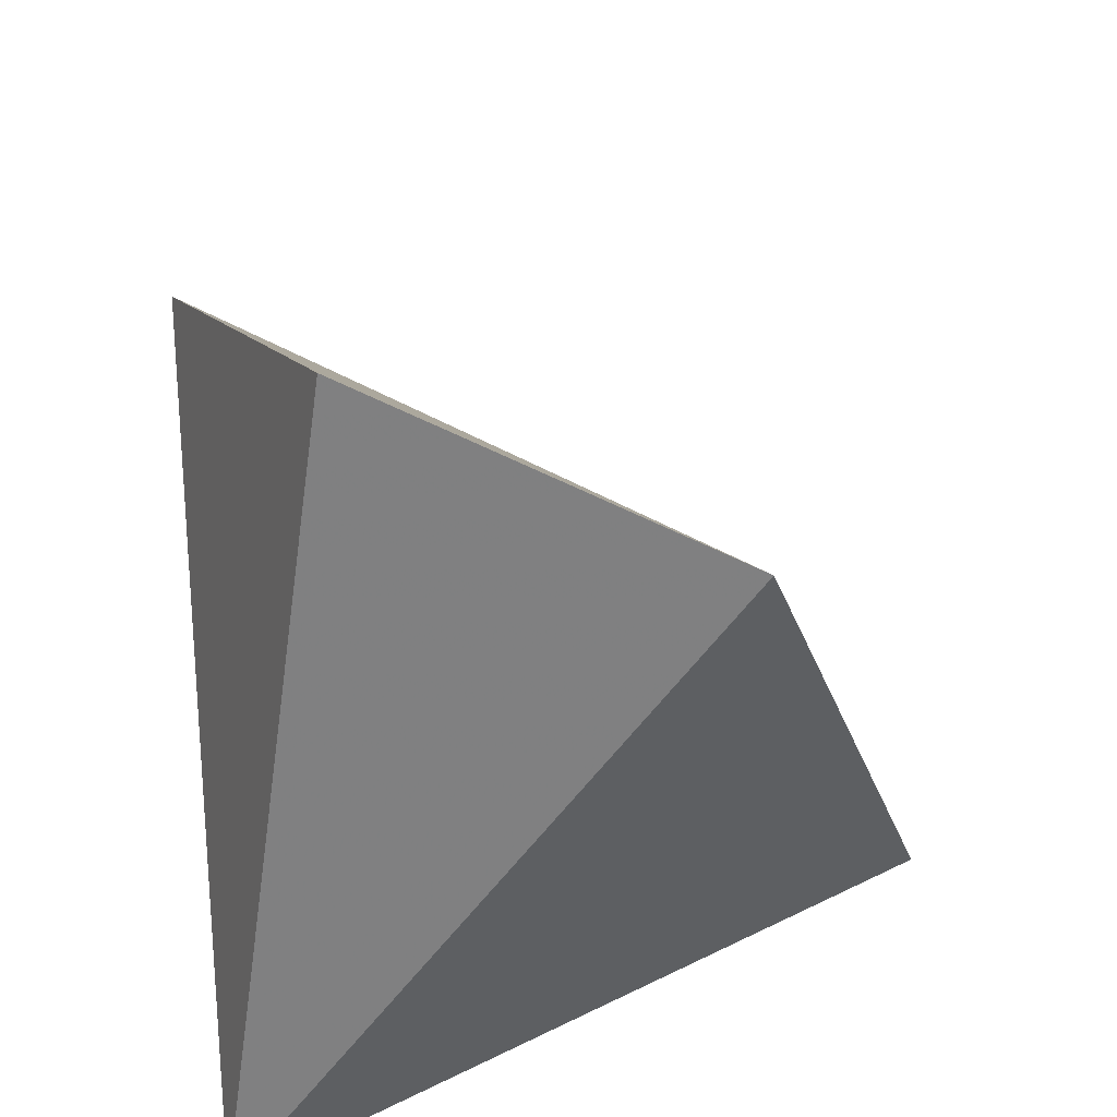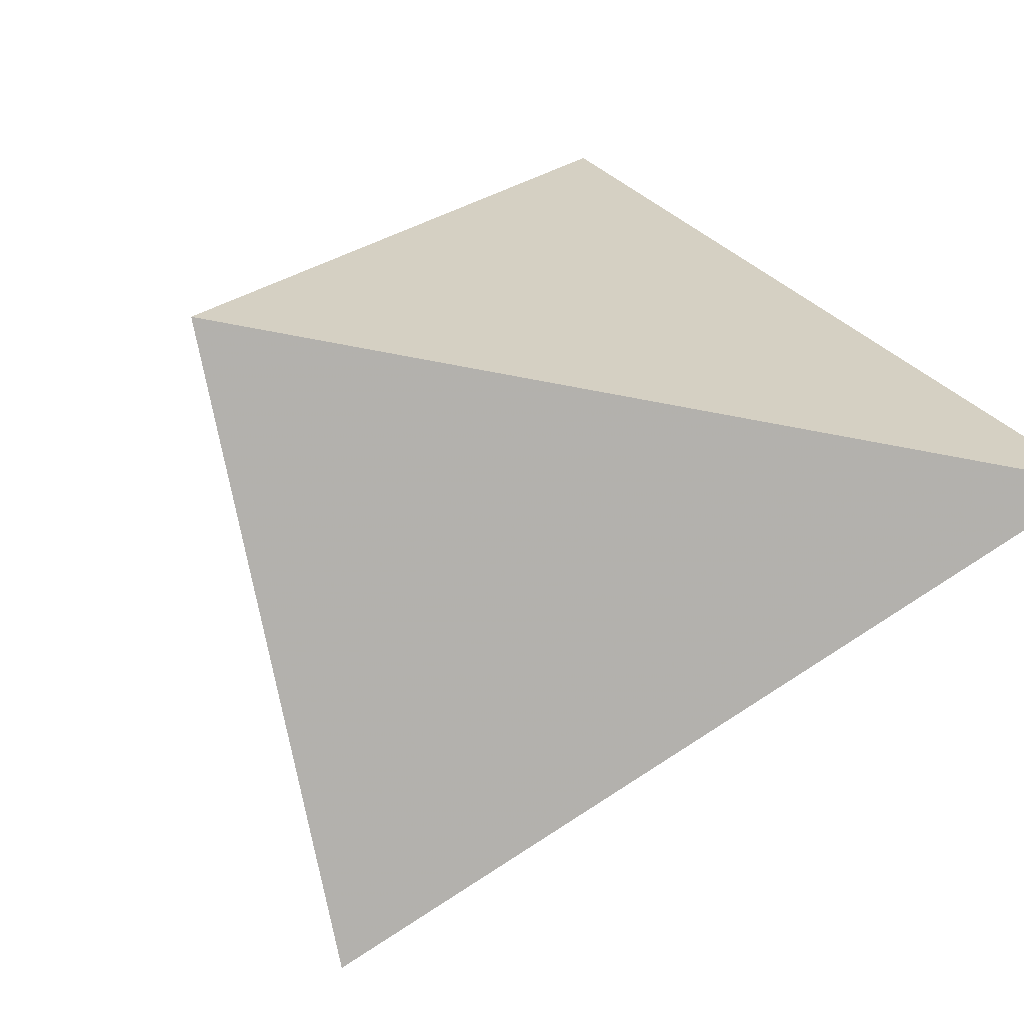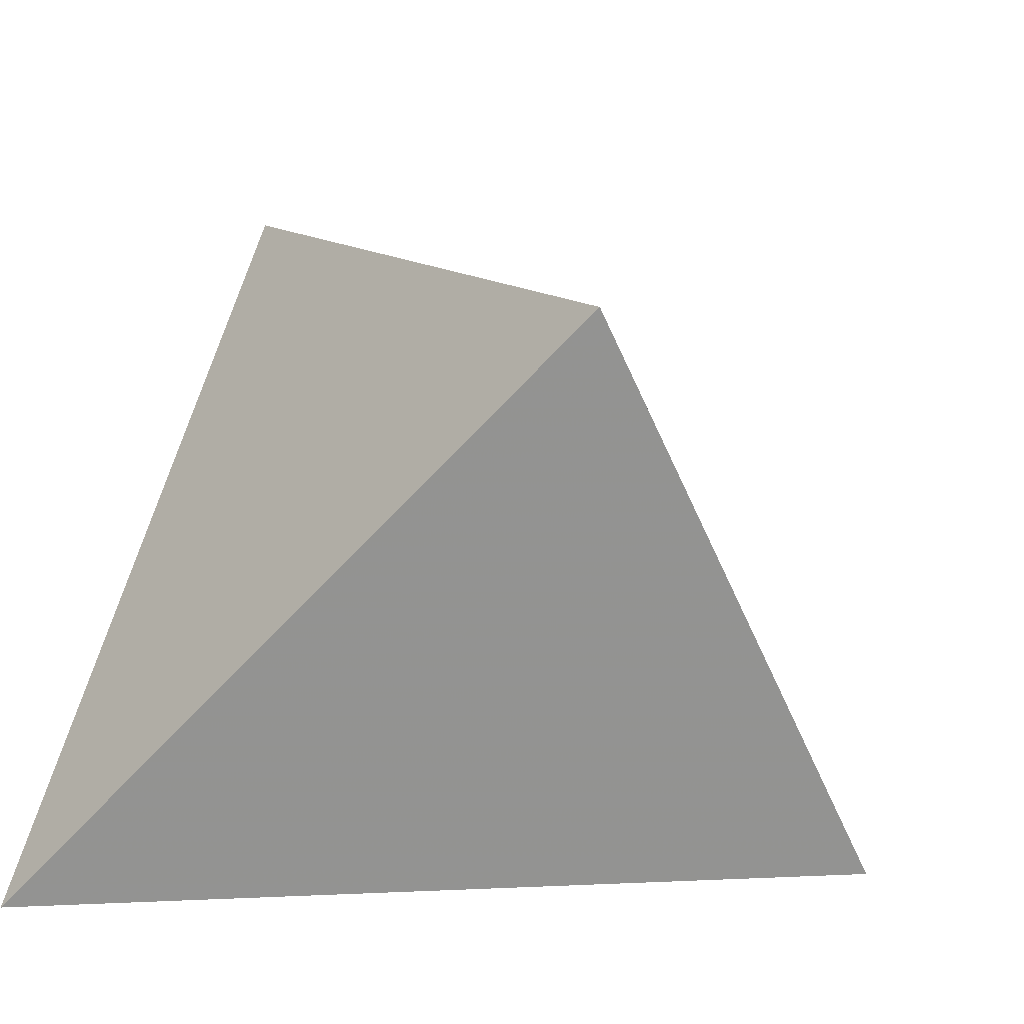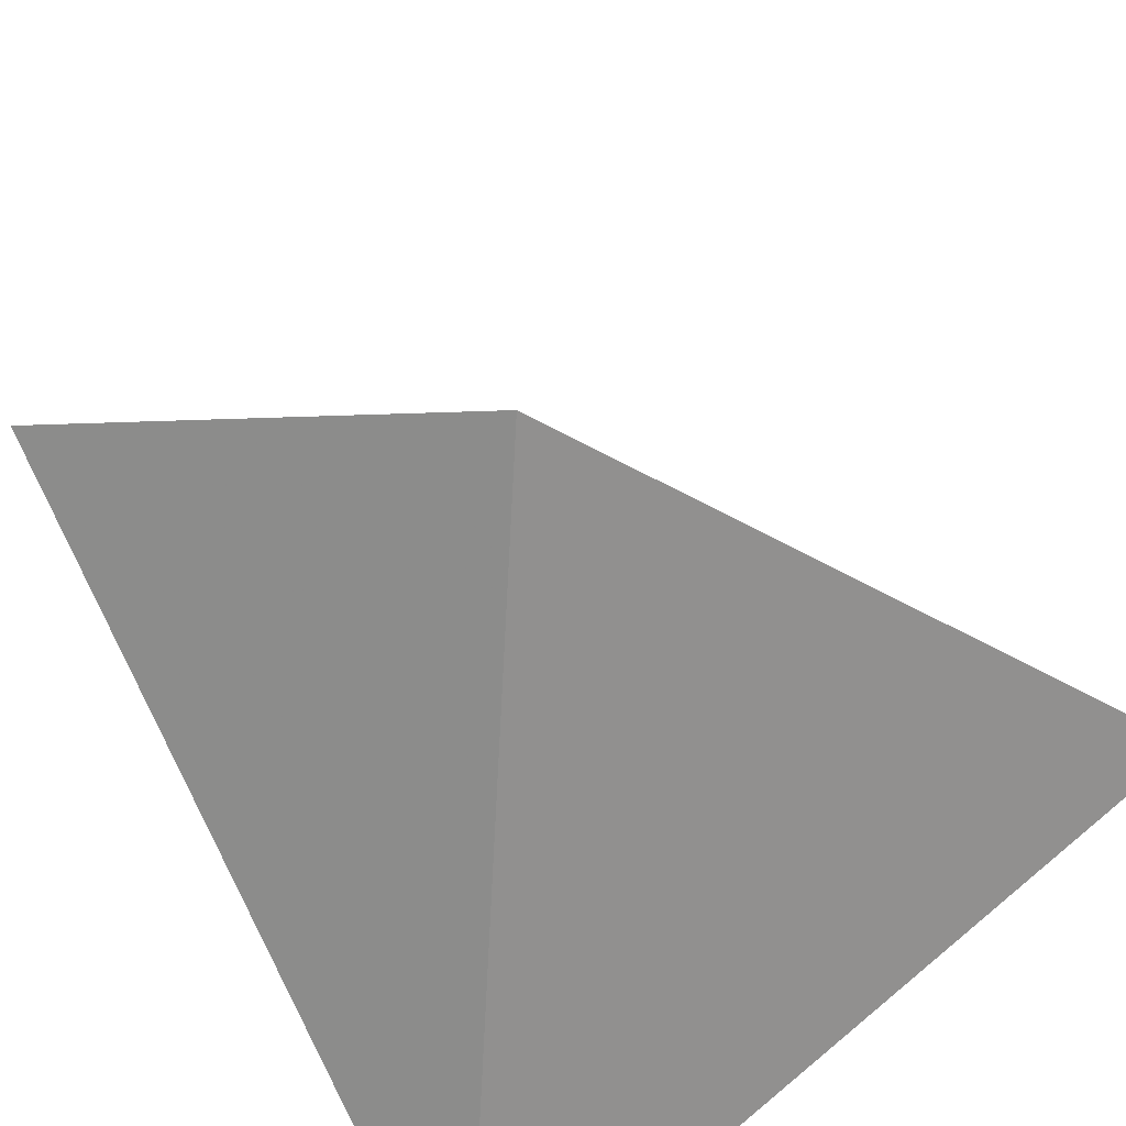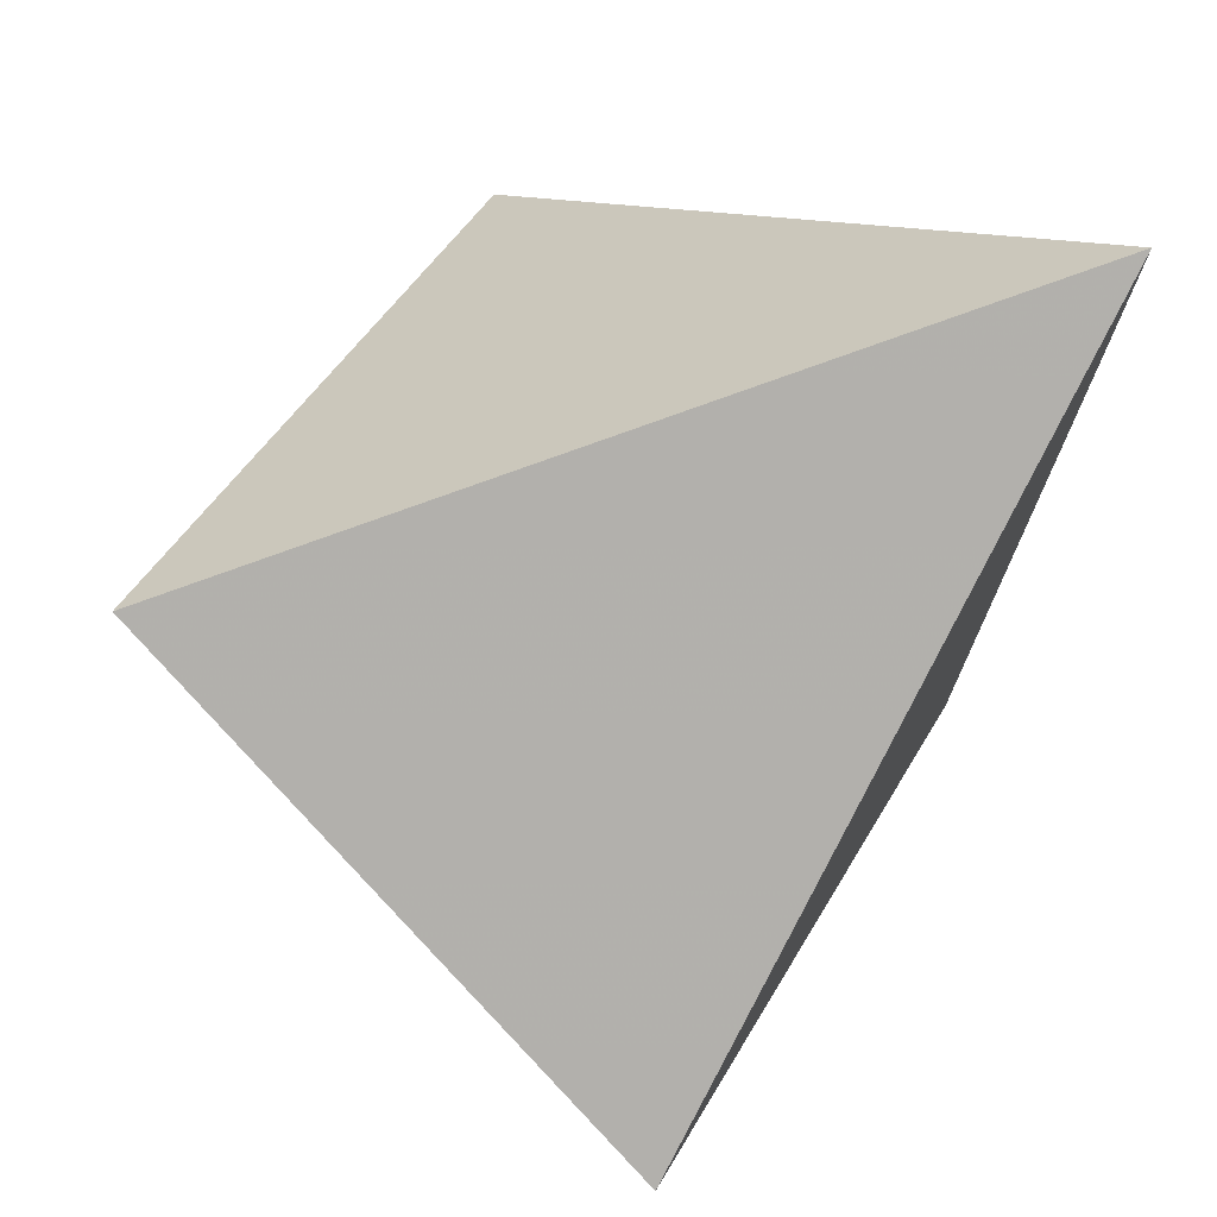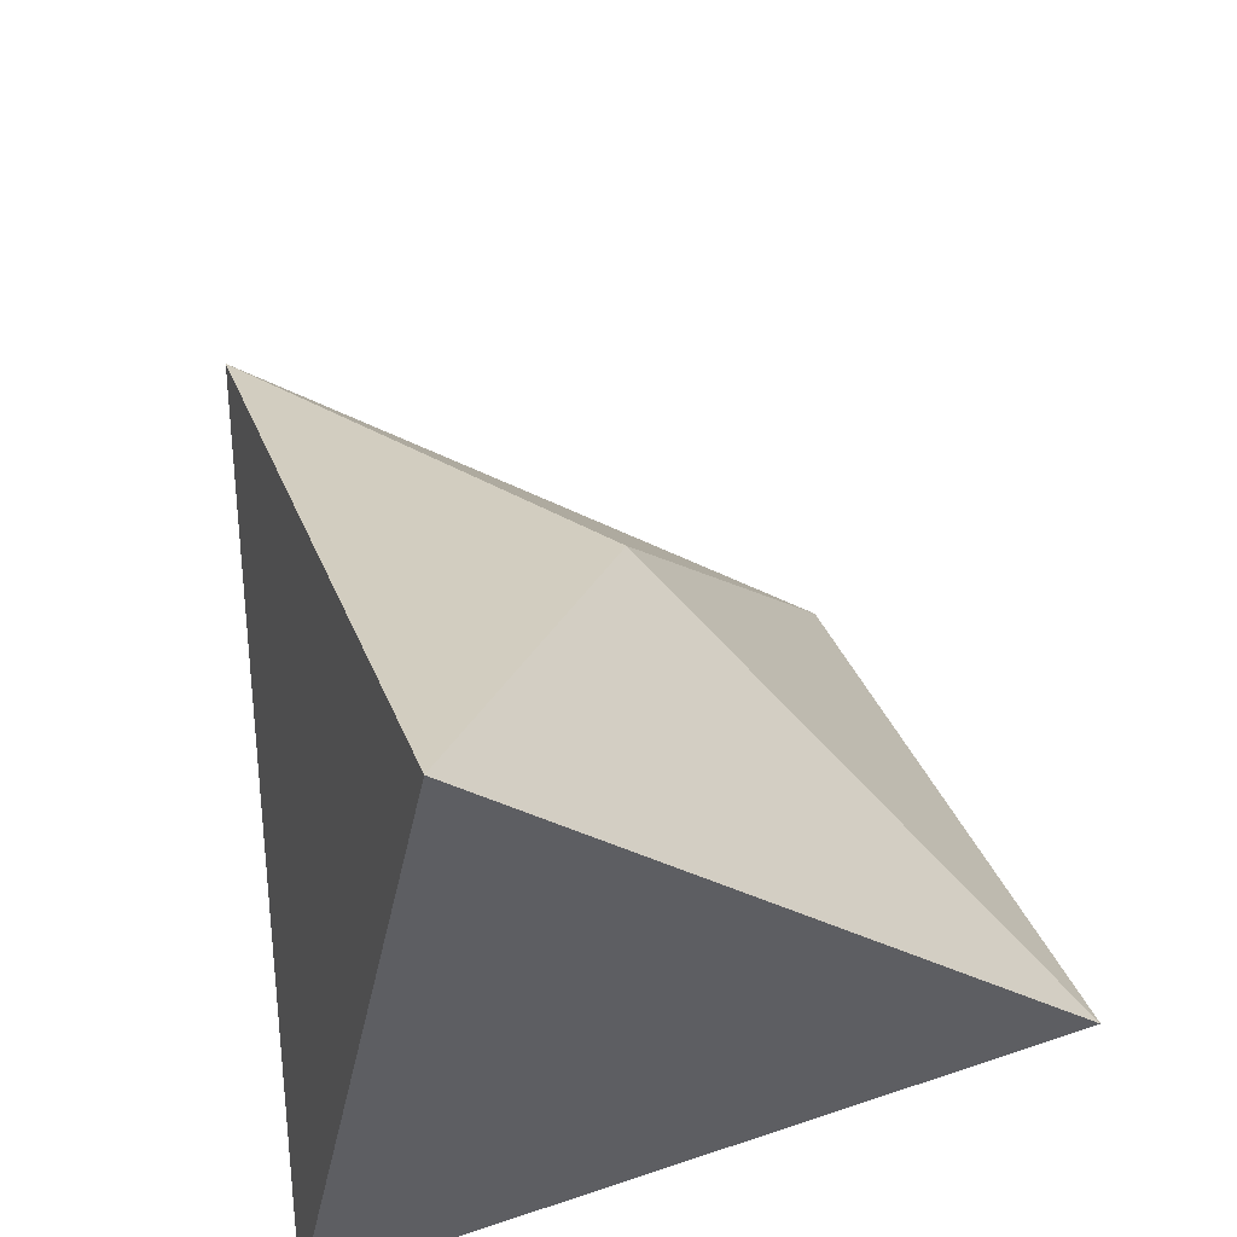
<metadata>
{"format":"obj","ext":"obj","renderer":"f3d","projection":"perspective","resolution":1024,"background":"white","views":[{"elev":40.7,"azim":-8.4,"up":"+Z"},{"elev":-79.1,"azim":-123.3,"up":"+Z"},{"elev":-66.6,"azim":69.8,"up":"+Z"},{"elev":-64.7,"azim":33.4,"up":"+Y"},{"elev":-78.8,"azim":-93.4,"up":"+Z"},{"elev":-38.7,"azim":102.0,"up":"+Z"}]}
</metadata>
<code>
v -0.04406 -0.04431 0.09025
v -0.03263 -0.04097 0.0742
v -0.03967 -0.03971 0.08373
v -0.04086 -0.03276 0.0742
v -0.04683 -0.04695 0.07421
v -0.04628 -0.03739 0.08706
v -0.0373 -0.04633 0.08707
f 3 2 4
f 5 4 2
f 6 3 4
f 6 5 1
f 6 4 5
f 7 2 3
f 7 6 1
f 7 3 6
f 7 5 2
f 7 1 5

</code>
